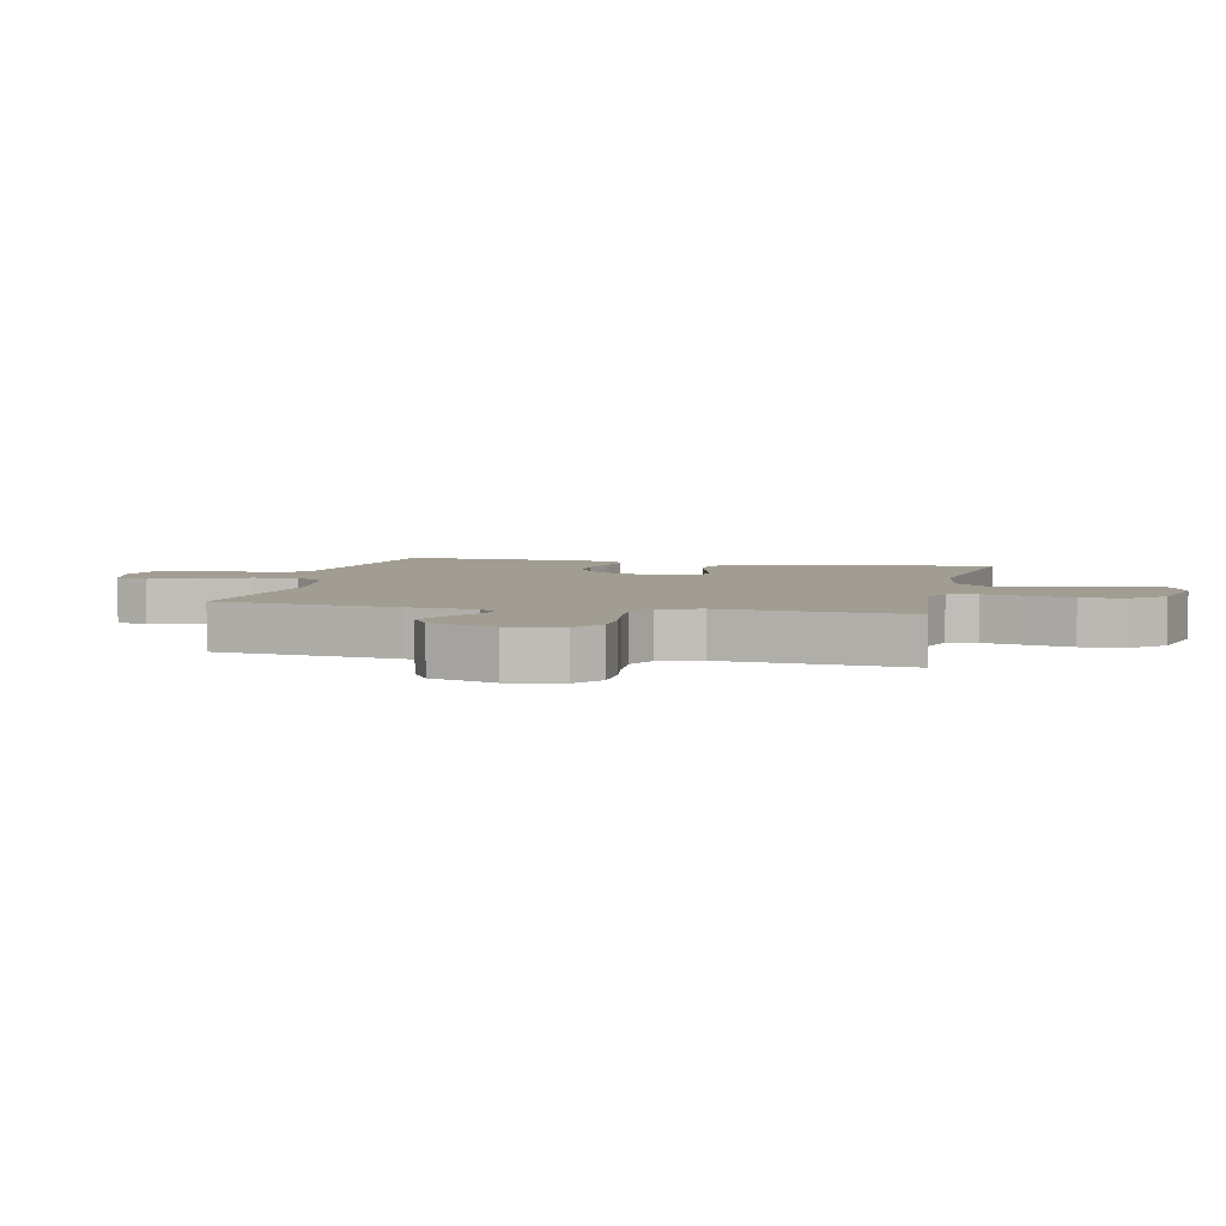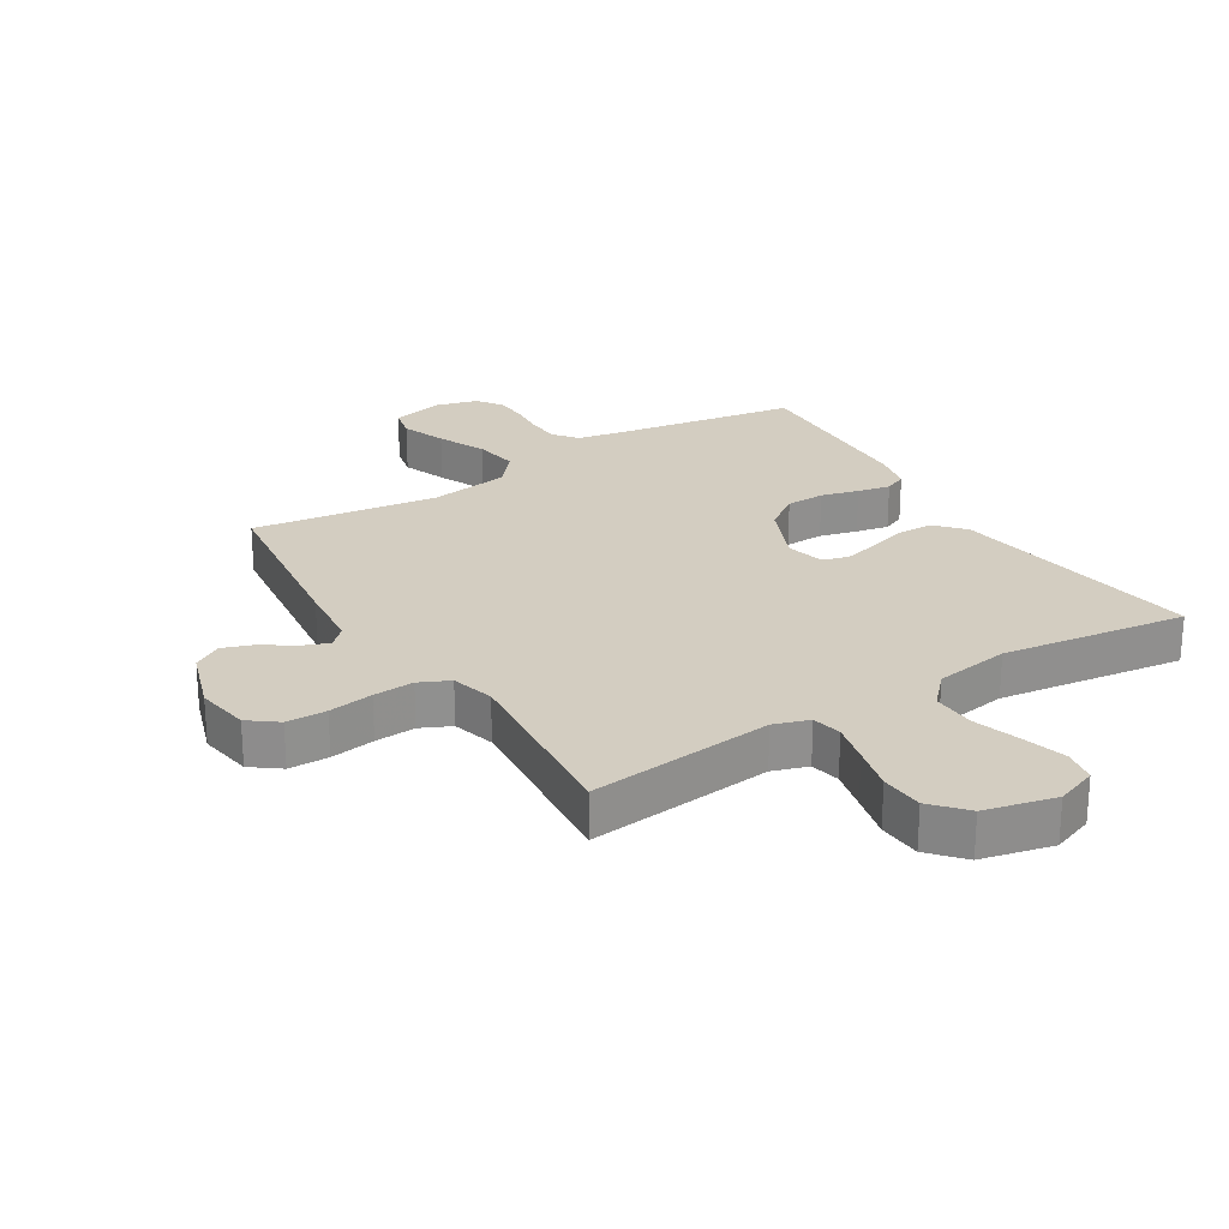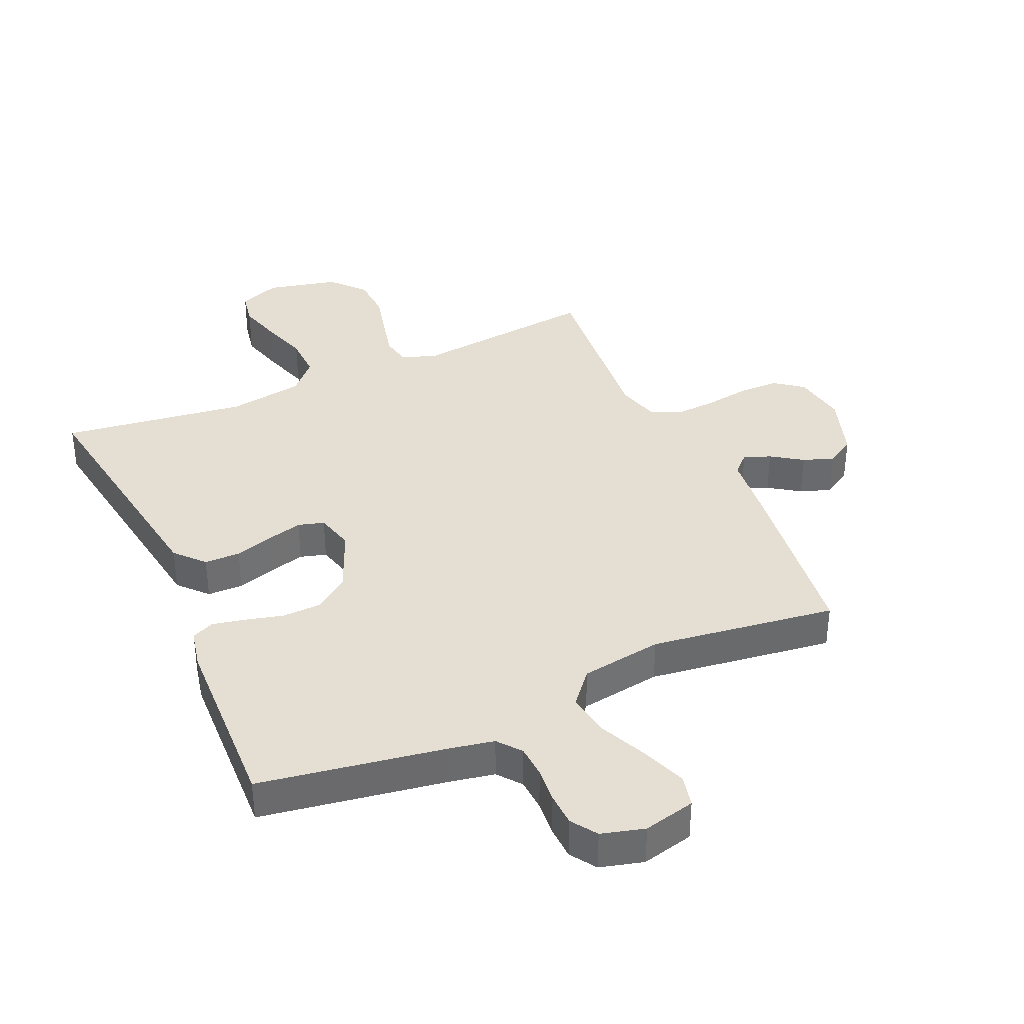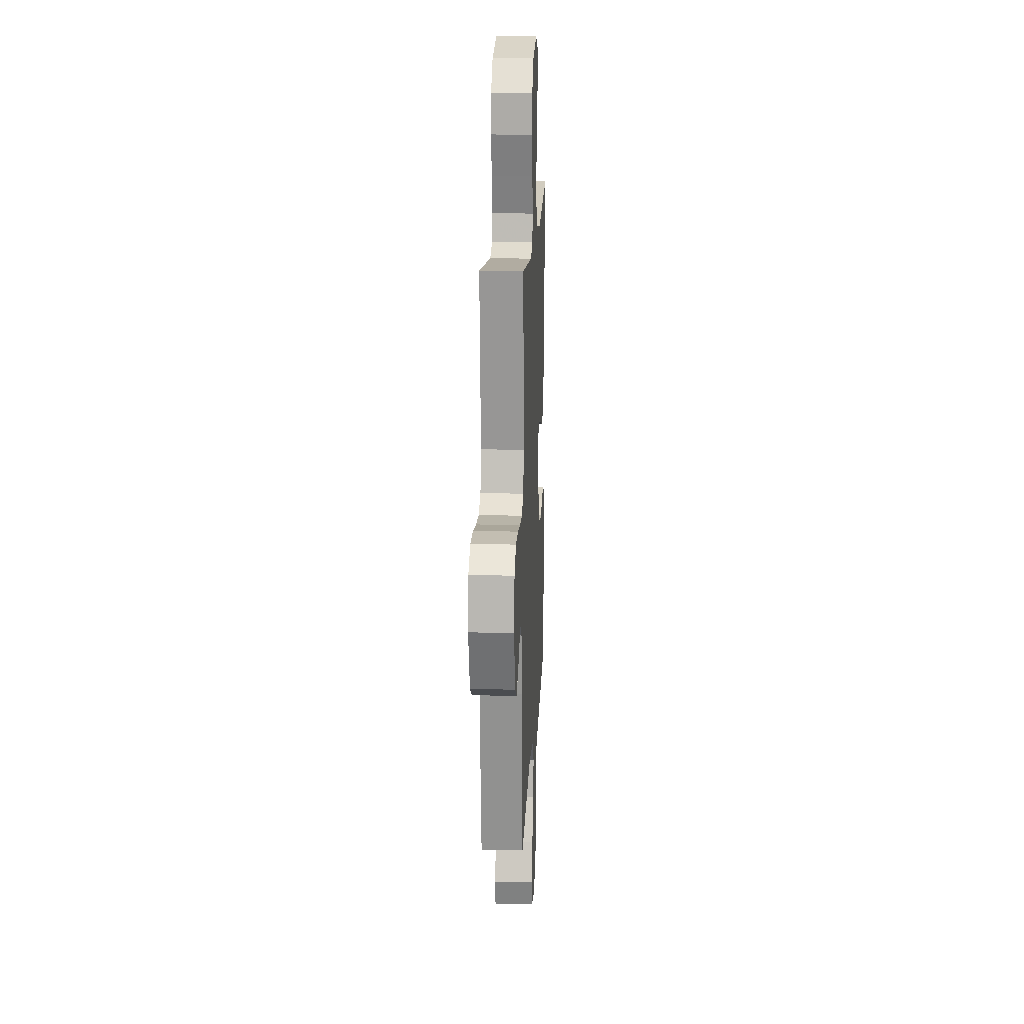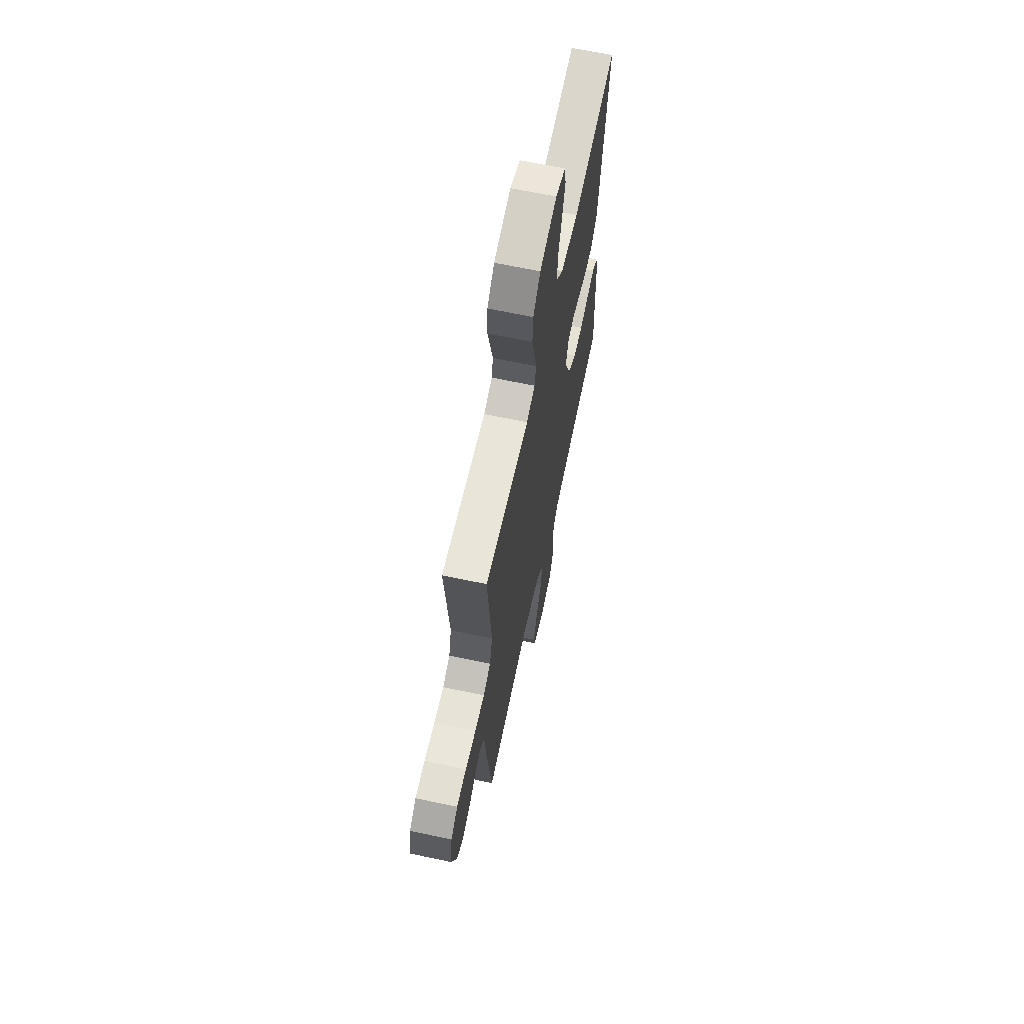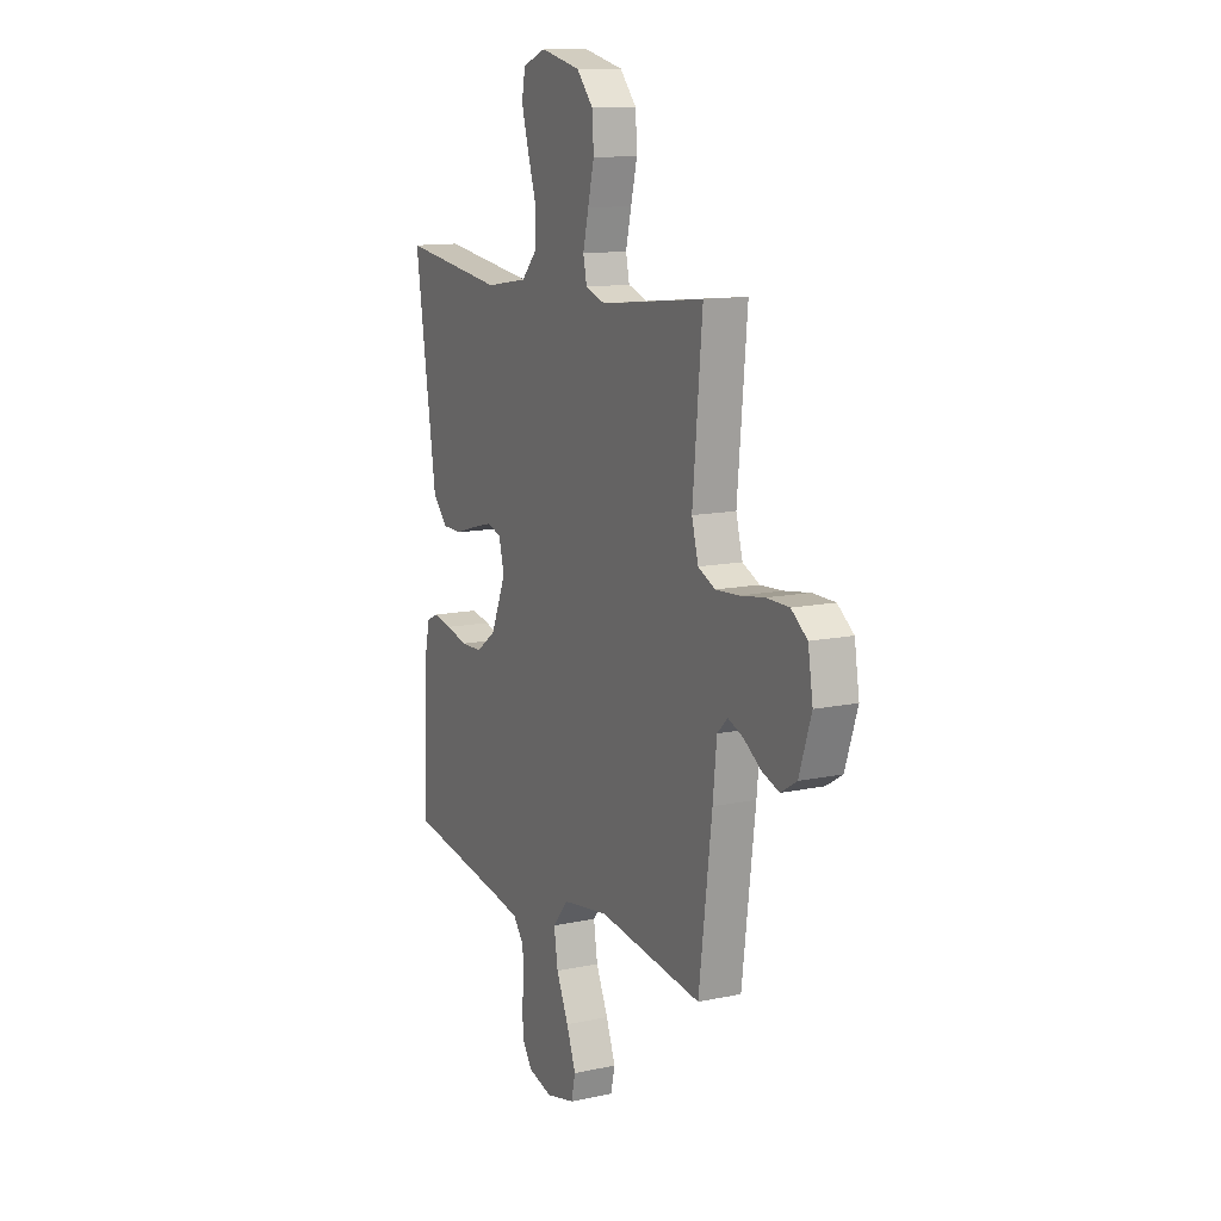
<metadata>
{"format":"obj","ext":"obj","renderer":"f3d","projection":"perspective","resolution":1024,"background":"white","views":[{"elev":4.7,"azim":-77.4,"up":"+Y"},{"elev":24.8,"azim":-31.8,"up":"+Y"},{"elev":37.2,"azim":155.9,"up":"+Y"},{"elev":16.4,"azim":-87.2,"up":"+Z"},{"elev":65.6,"azim":-77.9,"up":"+Z"},{"elev":12.3,"azim":-116.6,"up":"+Z"}]}
</metadata>
<code>
v 0.5 0.07 0.5
v 0.455 0.07 0.2
v 0.438 0.07 0.087
v 0.396 0.07 0.041
v 0.338 0.07 0.04
v 0.276 0.07 0.059
v 0.218 0.07 0.074
v 0.176 0.07 0.062
v 0.16 0.07 0
v 0.204 0.07 -0.103
v 0.261 0.07 -0.144
v 0.324 0.07 -0.146
v 0.385 0.07 -0.13
v 0.438 0.07 -0.119
v 0.474 0.07 -0.135
v 0.488 0.07 -0.2
v 0.5 0.07 -0.5
v 0.2 0.07 -0.549
v 0.128 0.07 -0.563
v 0.098 0.07 -0.601
v 0.095 0.07 -0.654
v 0.1 0.07 -0.711
v 0.098 0.07 -0.765
v 0.07 0.07 -0.807
v 0 0.07 -0.826
v -0.084 0.07 -0.806
v -0.096 0.07 -0.754
v -0.069 0.07 -0.682
v -0.034 0.07 -0.604
v -0.023 0.07 -0.532
v -0.068 0.07 -0.479
v -0.2 0.07 -0.459
v -0.5 0.07 -0.5
v -0.538 0.07 -0.2
v -0.549 0.07 -0.093
v -0.579 0.07 -0.064
v -0.622 0.07 -0.081
v -0.672 0.07 -0.115
v -0.722 0.07 -0.133
v -0.768 0.07 -0.105
v -0.803 0.07 0
v -0.789 0.07 0.087
v -0.743 0.07 0.122
v -0.678 0.07 0.123
v -0.606 0.07 0.112
v -0.54 0.07 0.108
v -0.491 0.07 0.131
v -0.472 0.07 0.2
v -0.5 0.07 0.5
v -0.2 0.07 0.467
v -0.143 0.07 0.486
v -0.133 0.07 0.534
v -0.149 0.07 0.601
v -0.167 0.07 0.674
v -0.163 0.07 0.744
v -0.115 0.07 0.798
v 0 0.07 0.825
v 0.067 0.07 0.8
v 0.077 0.07 0.745
v 0.057 0.07 0.674
v 0.033 0.07 0.598
v 0.031 0.07 0.528
v 0.078 0.07 0.478
v 0.2 0.07 0.459
v 0.5 0 0.5
v 0.455 0 0.2
v 0.438 0 0.087
v 0.396 0 0.041
v 0.338 0 0.04
v 0.276 0 0.059
v 0.218 0 0.074
v 0.176 0 0.062
v 0.16 0 0
v 0.204 0 -0.103
v 0.261 0 -0.144
v 0.324 0 -0.146
v 0.385 0 -0.13
v 0.438 0 -0.119
v 0.474 0 -0.135
v 0.488 0 -0.2
v 0.5 0 -0.5
v 0.2 0 -0.549
v 0.128 0 -0.563
v 0.098 0 -0.601
v 0.095 0 -0.654
v 0.1 0 -0.711
v 0.098 0 -0.765
v 0.07 0 -0.807
v 0 0 -0.826
v -0.084 0 -0.806
v -0.096 0 -0.754
v -0.069 0 -0.682
v -0.034 0 -0.604
v -0.023 0 -0.532
v -0.068 0 -0.479
v -0.2 0 -0.459
v -0.5 0 -0.5
v -0.538 0 -0.2
v -0.549 0 -0.093
v -0.579 0 -0.064
v -0.622 0 -0.081
v -0.672 0 -0.115
v -0.722 0 -0.133
v -0.768 0 -0.105
v -0.803 0 0
v -0.789 0 0.087
v -0.743 0 0.122
v -0.678 0 0.123
v -0.606 0 0.112
v -0.54 0 0.108
v -0.491 0 0.131
v -0.472 0 0.2
v -0.5 0 0.5
v -0.2 0 0.467
v -0.143 0 0.486
v -0.133 0 0.534
v -0.149 0 0.601
v -0.167 0 0.674
v -0.163 0 0.744
v -0.115 0 0.798
v 0 0 0.825
v 0.067 0 0.8
v 0.077 0 0.745
v 0.057 0 0.674
v 0.033 0 0.598
v 0.031 0 0.528
v 0.078 0 0.478
v 0.2 0 0.459
f 59 60 61
f 58 59 61
f 57 58 61
f 56 57 61
f 55 56 61
f 54 55 61
f 53 54 61
f 52 53 61 62
f 51 52 62 63
f 48 49 50
f 51 63 64
f 50 51 64
f 48 50 64
f 47 48 64
f 43 44 45
f 42 43 45
f 41 42 45
f 40 41 45
f 39 40 45
f 38 39 45
f 37 38 45
f 36 37 45 46
f 35 36 46 47
f 35 47 64
f 34 35 64
f 33 34 64
f 32 33 64
f 27 28 29
f 26 27 29
f 25 26 29
f 24 25 29
f 23 24 29
f 22 23 29
f 21 22 29
f 20 21 29 30
f 19 20 30 31
f 16 17 18
f 15 16 18
f 14 15 18
f 13 14 18
f 12 13 18
f 18 19 31
f 12 18 31
f 11 12 31
f 4 5 6
f 3 4 6
f 2 3 6
f 1 2 6
f 64 1 6
f 64 6 7
f 10 11 31 32
f 9 10 32
f 8 9 32 64
f 7 8 64
f 125 124 123
f 125 123 122
f 125 122 121
f 125 121 120
f 125 120 119
f 125 119 118
f 125 118 117
f 126 125 117 116
f 127 126 116 115
f 114 113 112
f 128 127 115
f 128 115 114
f 128 114 112
f 128 112 111
f 109 108 107
f 109 107 106
f 109 106 105
f 109 105 104
f 109 104 103
f 109 103 102
f 109 102 101
f 110 109 101 100
f 111 110 100 99
f 128 111 99
f 128 99 98
f 128 98 97
f 128 97 96
f 93 92 91
f 93 91 90
f 93 90 89
f 93 89 88
f 93 88 87
f 93 87 86
f 93 86 85
f 94 93 85 84
f 95 94 84 83
f 82 81 80
f 82 80 79
f 82 79 78
f 82 78 77
f 82 77 76
f 95 83 82
f 95 82 76
f 95 76 75
f 70 69 68
f 70 68 67
f 70 67 66
f 70 66 65
f 70 65 128
f 71 70 128
f 96 95 75 74
f 96 74 73
f 128 96 73 72
f 128 72 71
f 1 65 66 2
f 2 66 67 3
f 3 67 68 4
f 4 68 69 5
f 5 69 70 6
f 6 70 71 7
f 7 71 72 8
f 8 72 73 9
f 9 73 74 10
f 10 74 75 11
f 11 75 76 12
f 12 76 77 13
f 13 77 78 14
f 14 78 79 15
f 15 79 80 16
f 16 80 81 17
f 17 81 82 18
f 18 82 83 19
f 19 83 84 20
f 20 84 85 21
f 21 85 86 22
f 22 86 87 23
f 23 87 88 24
f 24 88 89 25
f 25 89 90 26
f 26 90 91 27
f 27 91 92 28
f 28 92 93 29
f 29 93 94 30
f 30 94 95 31
f 31 95 96 32
f 32 96 97 33
f 33 97 98 34
f 34 98 99 35
f 35 99 100 36
f 36 100 101 37
f 37 101 102 38
f 38 102 103 39
f 39 103 104 40
f 40 104 105 41
f 41 105 106 42
f 42 106 107 43
f 43 107 108 44
f 44 108 109 45
f 45 109 110 46
f 46 110 111 47
f 47 111 112 48
f 48 112 113 49
f 49 113 114 50
f 50 114 115 51
f 51 115 116 52
f 52 116 117 53
f 53 117 118 54
f 54 118 119 55
f 55 119 120 56
f 56 120 121 57
f 57 121 122 58
f 58 122 123 59
f 59 123 124 60
f 60 124 125 61
f 61 125 126 62
f 62 126 127 63
f 63 127 128 64
f 64 128 65 1

</code>
